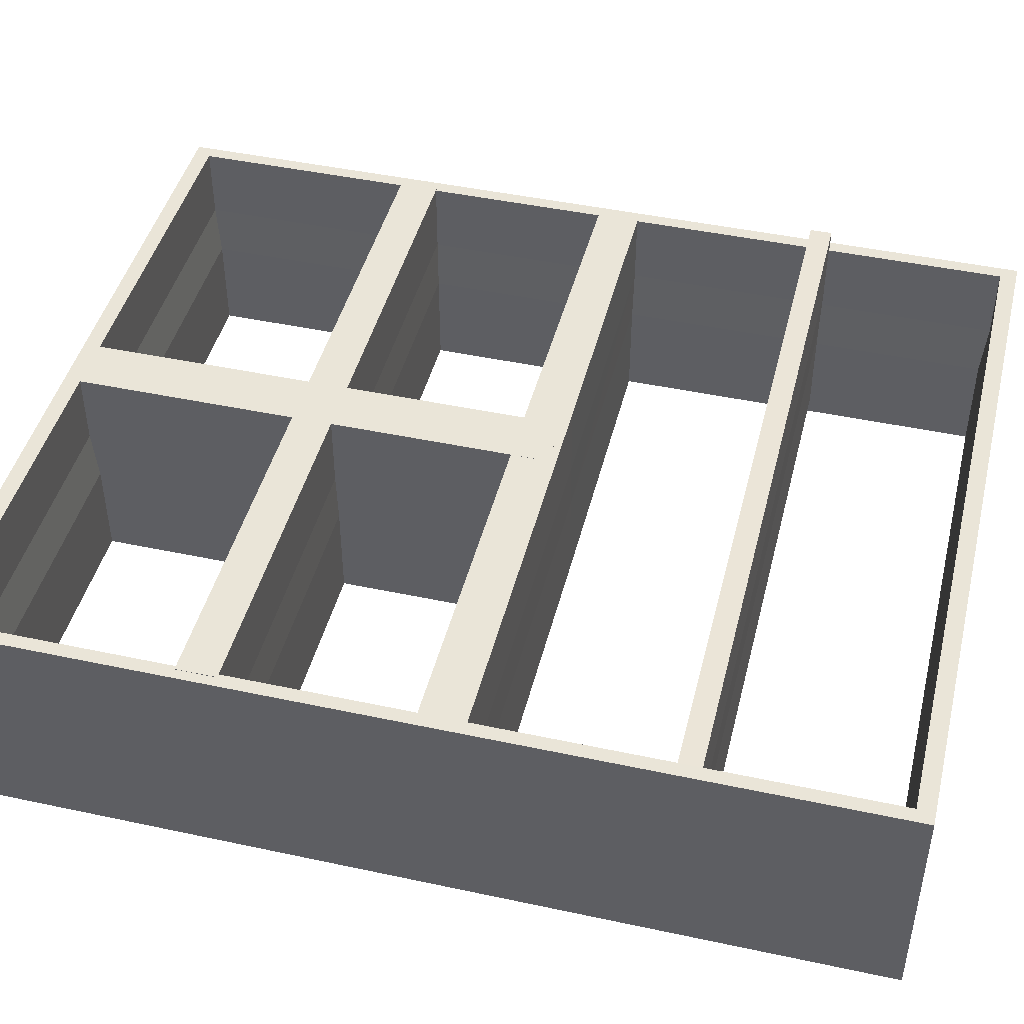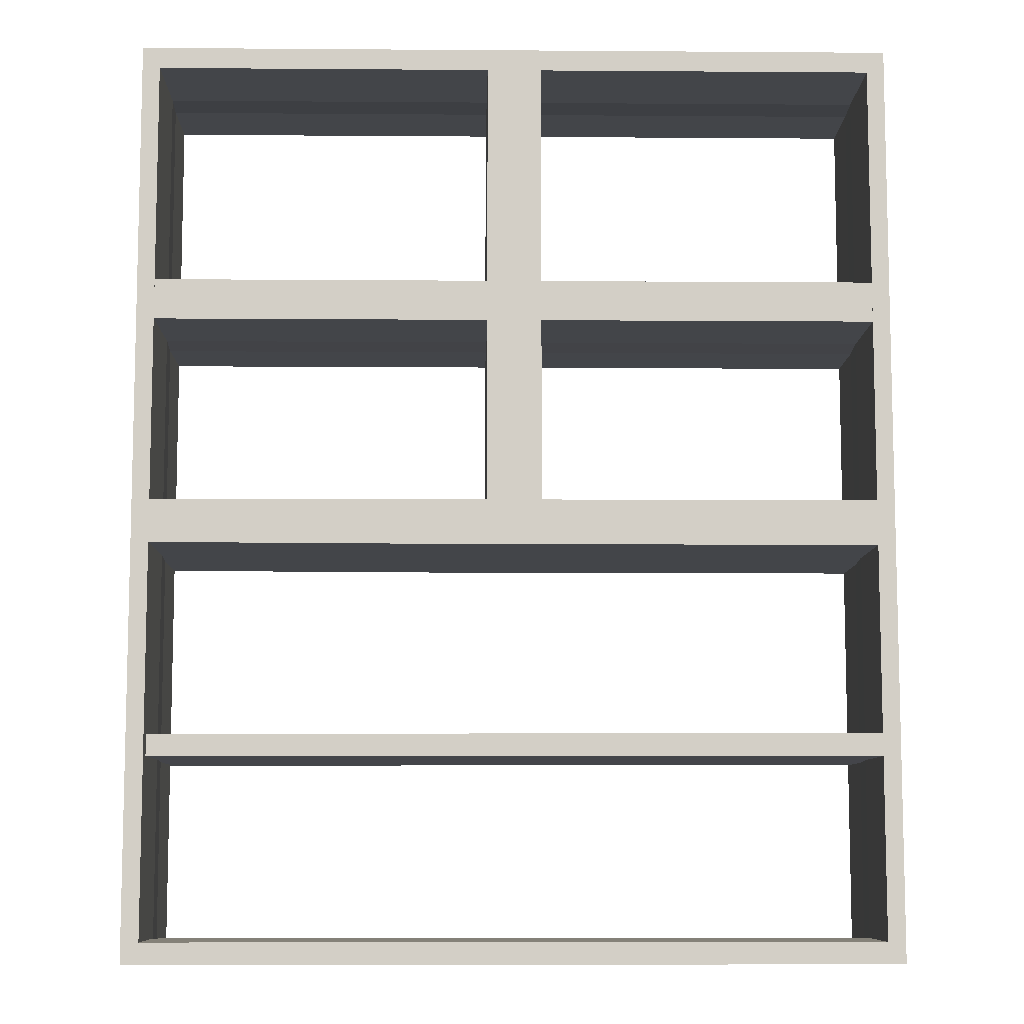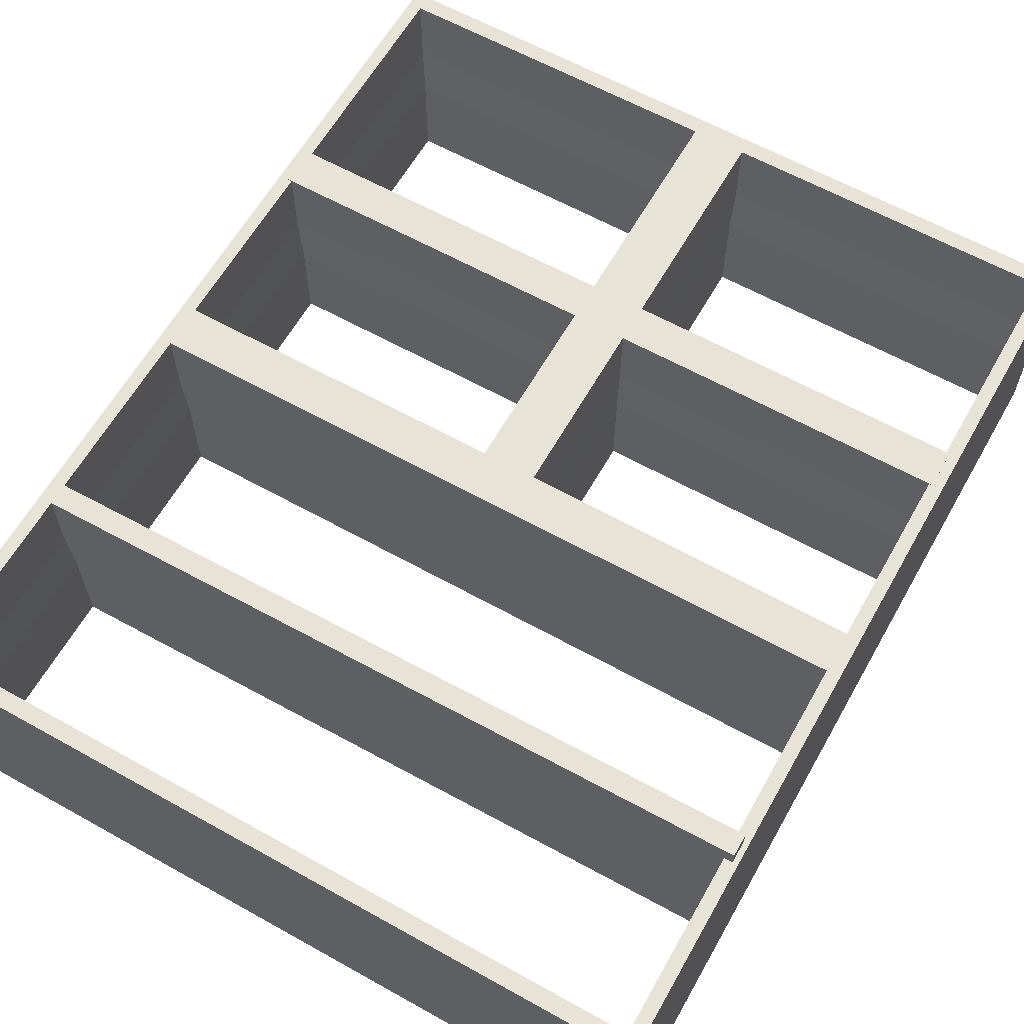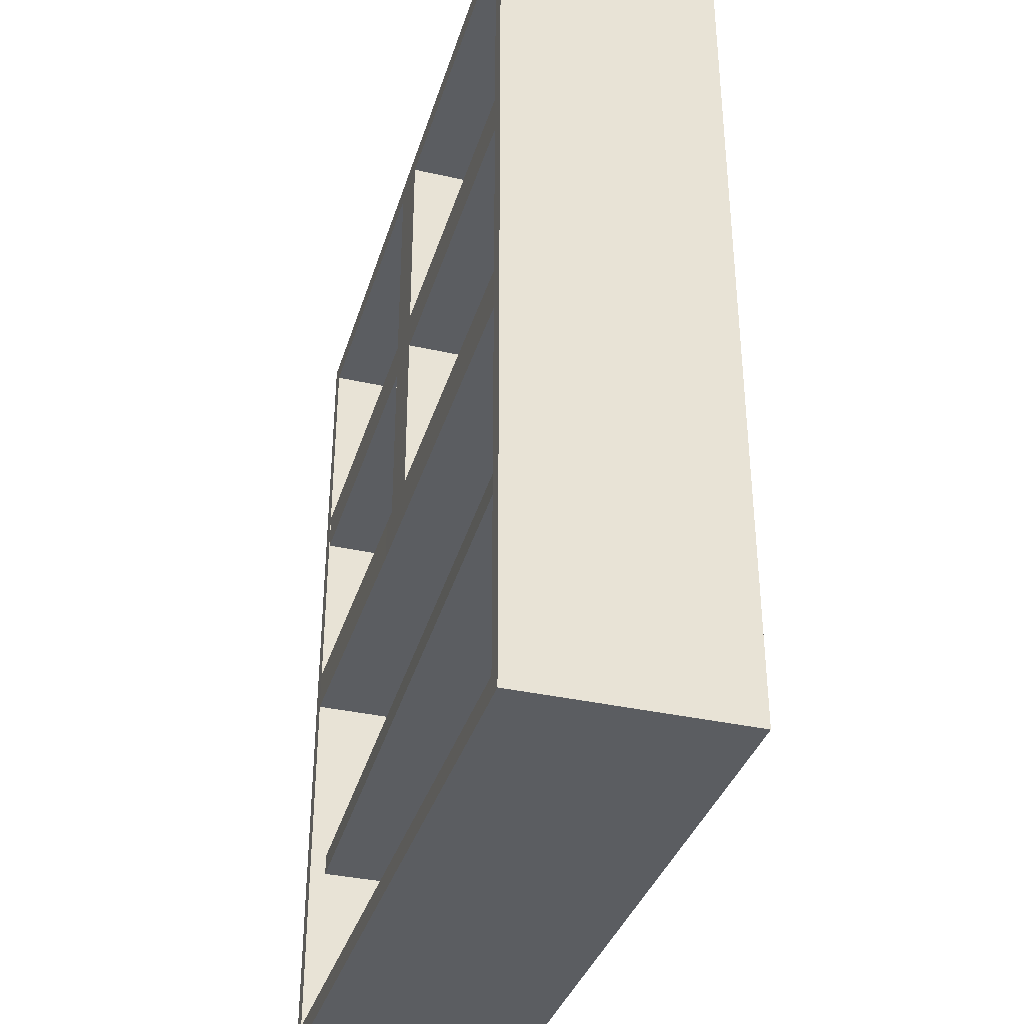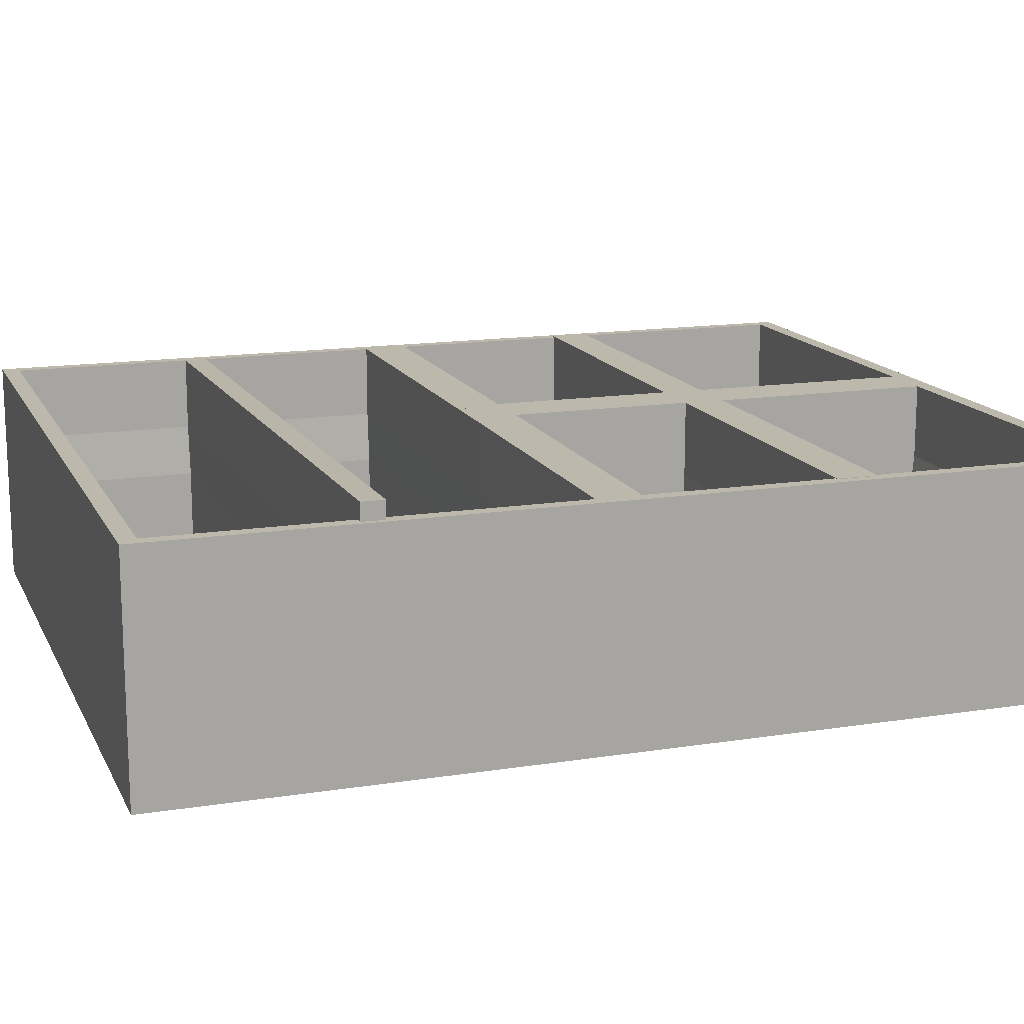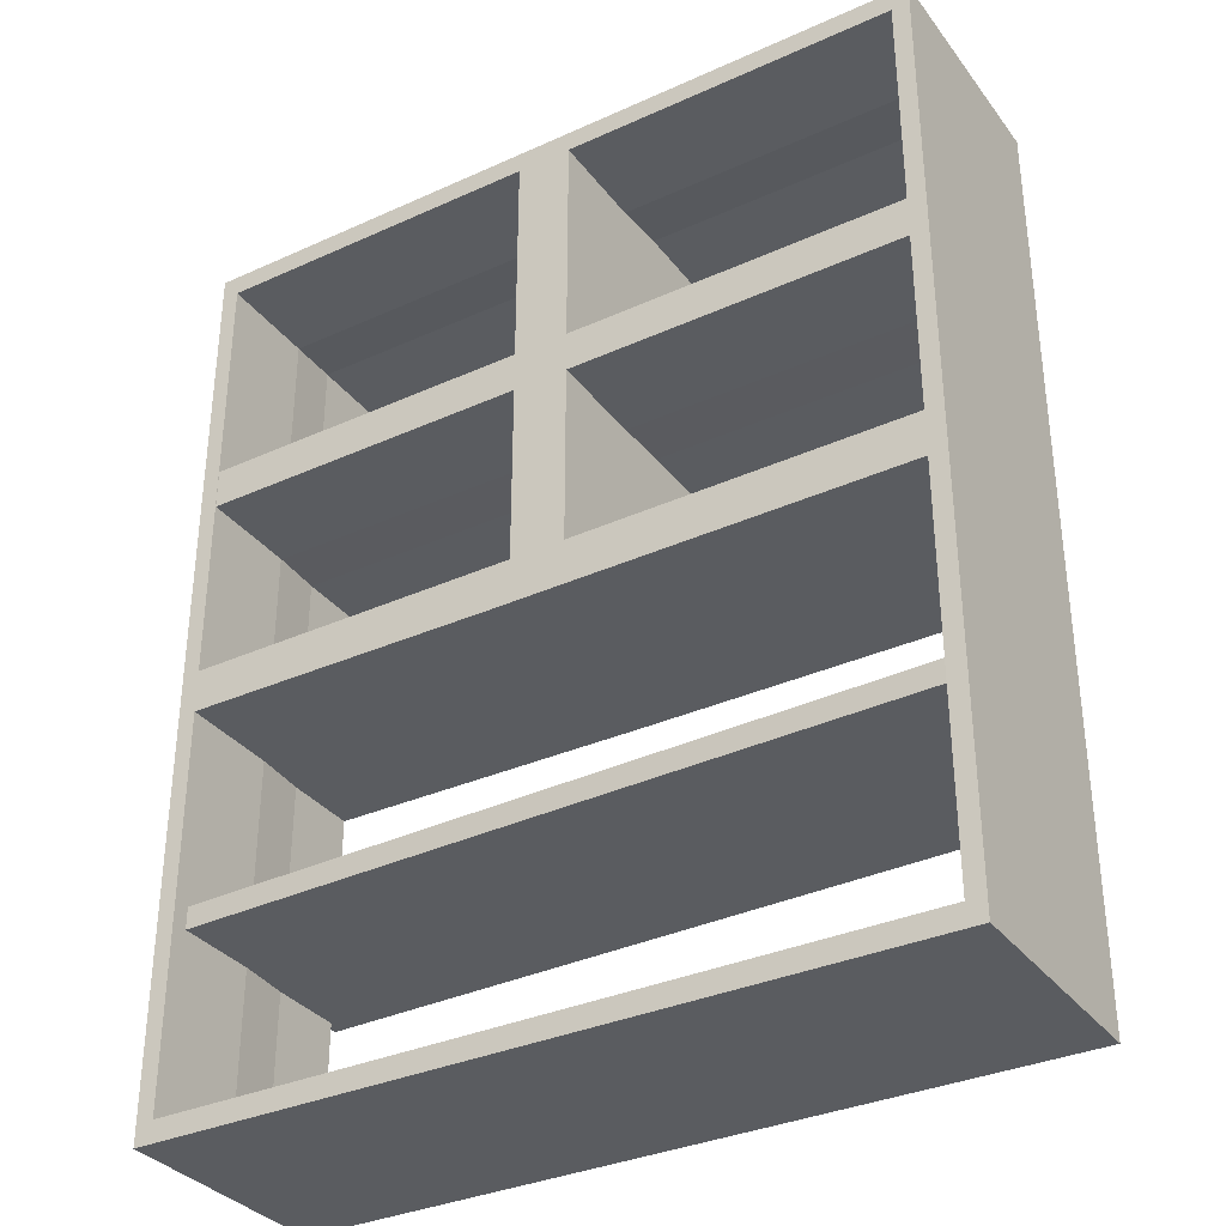
<metadata>
{"format":"obj","ext":"obj","renderer":"f3d","projection":"perspective","resolution":1024,"background":"white","views":[{"elev":44.9,"azim":-76.0,"up":"+Z"},{"elev":-8.6,"azim":178.9,"up":"+Y"},{"elev":62.2,"azim":29.5,"up":"+Z"},{"elev":-36.0,"azim":-106.4,"up":"+Y"},{"elev":14.7,"azim":71.1,"up":"+Z"},{"elev":-33.9,"azim":-148.5,"up":"+Y"}]}
</metadata>
<code>
o Cube.041_Cube.047
v -1.446 0.9507 -1.658
v -1.446 2.011 -1.658
v -1.446 0.9507 -1.393
v -1.446 2.011 -1.393
v -2.321 0.9507 -1.658
v -2.321 2.011 -1.658
v -2.321 0.9507 -1.393
v -2.321 2.011 -1.393
v -1.467 0.9752 -1.658
v -1.467 1.986 -1.658
v -2.301 1.986 -1.658
v -2.301 0.9752 -1.658
v -1.467 0.9752 -1.542
v -1.467 1.986 -1.542
v -2.301 1.986 -1.542
v -2.301 0.9752 -1.542
v -1.462 1.991 -1.393
v -1.462 0.97 -1.393
v -2.305 0.97 -1.393
v -2.305 1.991 -1.393
v -1.462 1.991 -1.481
v -1.462 0.97 -1.481
v -2.305 0.97 -1.481
v -2.305 1.991 -1.481
v -2.321 1.475 -1.393
v -2.321 1.421 -1.393
v -2.321 1.475 -1.658
v -2.321 1.421 -1.658
v -2.301 1.474 -1.658
v -2.301 1.422 -1.658
v -2.301 1.474 -1.542
v -2.301 1.422 -1.542
v -2.305 1.474 -1.393
v -2.305 1.422 -1.393
v -2.305 1.474 -1.481
v -2.305 1.422 -1.481
v -1.828 1.474 -1.657
v -1.828 1.422 -1.657
v -1.828 1.474 -1.541
v -1.828 1.422 -1.541
v -1.832 1.474 -1.392
v -1.832 1.422 -1.392
v -1.832 1.474 -1.48
v -1.832 1.422 -1.48
v -1.446 1.422 -1.658
v -1.446 1.474 -1.658
v -1.446 1.474 -1.393
v -1.446 1.422 -1.393
v -1.467 1.424 -1.658
v -1.467 1.473 -1.658
v -1.467 1.424 -1.542
v -1.467 1.473 -1.542
v -1.462 1.473 -1.393
v -1.462 1.423 -1.393
v -1.462 1.473 -1.481
v -1.462 1.423 -1.481
v -1.851 2.011 -1.393
v -1.917 2.011 -1.393
v -1.917 2.011 -1.658
v -1.851 2.011 -1.658
v -1.915 1.986 -1.658
v -1.852 1.986 -1.658
v -1.915 1.986 -1.542
v -1.852 1.986 -1.542
v -1.852 1.991 -1.393
v -1.915 1.991 -1.393
v -1.852 1.991 -1.481
v -1.915 1.991 -1.481
v -1.915 1.425 -1.657
v -1.852 1.425 -1.657
v -1.915 1.425 -1.541
v -1.852 1.425 -1.541
v -1.852 1.431 -1.392
v -1.915 1.431 -1.392
v -1.852 1.431 -1.48
v -1.915 1.431 -1.48
v -1.915 1.686 -1.393
v -1.915 1.732 -1.393
v -1.915 1.732 -1.48
v -1.915 1.686 -1.48
v -1.852 1.731 -1.542
v -1.852 1.685 -1.541
v -1.852 1.685 -1.658
v -1.852 1.731 -1.658
v -1.915 1.731 -1.542
v -1.915 1.685 -1.541
v -1.852 1.686 -1.393
v -1.852 1.732 -1.393
v -1.852 1.686 -1.48
v -1.852 1.732 -1.48
v -1.915 1.731 -1.658
v -1.915 1.685 -1.658
v -2.309 1.686 -1.393
v -2.309 1.732 -1.393
v -2.309 1.732 -1.48
v -2.309 1.686 -1.48
v -1.463 1.731 -1.542
v -1.463 1.685 -1.541
v -1.463 1.685 -1.658
v -1.463 1.731 -1.658
v -2.305 1.731 -1.542
v -2.305 1.685 -1.541
v -1.458 1.686 -1.393
v -1.458 1.732 -1.393
v -1.458 1.686 -1.48
v -1.458 1.732 -1.48
v -2.305 1.731 -1.658
v -2.305 1.685 -1.658
v -2.321 1.206 -1.393
v -2.321 1.179 -1.393
v -2.321 1.206 -1.658
v -2.321 1.179 -1.658
v -2.301 1.207 -1.658
v -2.301 1.182 -1.658
v -2.301 1.207 -1.542
v -2.301 1.182 -1.542
v -2.305 1.207 -1.393
v -2.305 1.181 -1.393
v -2.305 1.207 -1.481
v -2.305 1.181 -1.481
v -1.448 1.207 -1.639
v -1.448 1.182 -1.639
v -1.448 1.207 -1.522
v -1.448 1.182 -1.522
v -1.453 1.207 -1.374
v -1.453 1.181 -1.374
v -1.453 1.207 -1.461
v -1.453 1.181 -1.461
f 2 47 46
f 47 17 53
f 8 27 25
f 45 9 49
f 7 1 3
f 4 60 57
f 12 13 9
f 5 9 1
f 60 10 62
f 27 11 29
f 20 68 66
f 9 51 49
f 10 64 62
f 11 31 29
f 17 55 53
f 110 19 118
f 3 19 7
f 58 20 66
f 19 120 118
f 18 23 19
f 68 15 63
f 120 16 116
f 16 22 13
f 55 14 52
f 15 35 31
f 32 44 36
f 33 24 20
f 34 44 42
f 25 20 8
f 25 34 33
f 30 115 113
f 31 37 29
f 28 113 111
f 27 30 28
f 26 111 109
f 25 28 26
f 55 39 43
f 53 43 41
f 54 41 42
f 34 41 33
f 32 38 40
f 29 38 30
f 33 43 35
f 31 43 39
f 13 56 51
f 44 54 42
f 54 22 18
f 40 56 44
f 50 14 10
f 38 51 40
f 46 10 2
f 45 50 46
f 48 18 3
f 47 54 48
f 45 3 1
f 46 48 45
f 52 37 39
f 37 49 38
f 14 67 64
f 86 76 80
f 57 17 4
f 57 66 65
f 61 15 11
f 82 70 83
f 65 21 17
f 77 76 74
f 59 11 6
f 60 61 59
f 58 6 8
f 57 59 58
f 75 71 72
f 70 71 69
f 74 75 73
f 77 73 87
f 87 75 89
f 86 69 71
f 83 69 92
f 82 75 72
f 64 90 81
f 83 98 82
f 62 91 61
f 84 92 91
f 63 91 85
f 92 102 108
f 65 90 67
f 84 97 100
f 66 88 65
f 78 87 88
f 66 79 78
f 91 101 85
f 64 84 62
f 80 93 96
f 63 79 68
f 79 94 78
f 97 105 98
f 101 108 102
f 104 105 106
f 94 96 93
f 97 99 100
f 101 96 95
f 84 99 83
f 90 104 106
f 92 107 91
f 79 101 95
f 89 103 87
f 77 94 93
f 90 97 81
f 80 102 86
f 89 98 105
f 87 104 88
f 110 5 7
f 109 112 110
f 112 12 5
f 111 114 112
f 114 16 12
f 115 121 113
f 36 115 32
f 116 128 120
f 34 119 36
f 118 128 126
f 26 117 34
f 109 118 117
f 121 124 122
f 127 124 123
f 126 127 125
f 117 127 119
f 118 125 117
f 115 127 123
f 113 122 114
f 116 122 124
f 2 4 47
f 47 4 17
f 8 6 27
f 45 1 9
f 7 5 1
f 4 2 60
f 12 16 13
f 5 12 9
f 60 2 10
f 27 6 11
f 20 24 68
f 9 13 51
f 10 14 64
f 11 15 31
f 17 21 55
f 110 7 19
f 3 18 19
f 58 8 20
f 19 23 120
f 18 22 23
f 68 24 15
f 120 23 16
f 16 23 22
f 55 21 14
f 15 24 35
f 32 40 44
f 33 35 24
f 34 36 44
f 25 33 20
f 25 26 34
f 30 32 115
f 31 39 37
f 28 30 113
f 27 29 30
f 26 28 111
f 25 27 28
f 55 52 39
f 53 55 43
f 54 53 41
f 34 42 41
f 32 30 38
f 29 37 38
f 33 41 43
f 31 35 43
f 13 22 56
f 44 56 54
f 54 56 22
f 40 51 56
f 50 52 14
f 38 49 51
f 46 50 10
f 45 49 50
f 48 54 18
f 47 53 54
f 45 48 3
f 46 47 48
f 52 50 37
f 37 50 49
f 14 21 67
f 86 71 76
f 57 65 17
f 57 58 66
f 61 63 15
f 82 72 70
f 65 67 21
f 77 80 76
f 59 61 11
f 60 62 61
f 58 59 6
f 57 60 59
f 75 76 71
f 70 72 71
f 74 76 75
f 77 74 73
f 87 73 75
f 86 92 69
f 83 70 69
f 82 89 75
f 64 67 90
f 83 99 98
f 62 84 91
f 84 83 92
f 63 61 91
f 92 86 102
f 65 88 90
f 84 81 97
f 66 78 88
f 78 77 87
f 66 68 79
f 91 107 101
f 64 81 84
f 80 77 93
f 63 85 79
f 79 95 94
f 97 106 105
f 101 107 108
f 104 103 105
f 94 95 96
f 97 98 99
f 101 102 96
f 84 100 99
f 90 88 104
f 92 108 107
f 79 85 101
f 89 105 103
f 77 78 94
f 90 106 97
f 80 96 102
f 89 82 98
f 87 103 104
f 110 112 5
f 109 111 112
f 112 114 12
f 111 113 114
f 114 116 16
f 115 123 121
f 36 119 115
f 116 124 128
f 34 117 119
f 118 120 128
f 26 109 117
f 109 110 118
f 121 123 124
f 127 128 124
f 126 128 127
f 117 125 127
f 118 126 125
f 115 119 127
f 113 121 122
f 116 114 122

</code>
